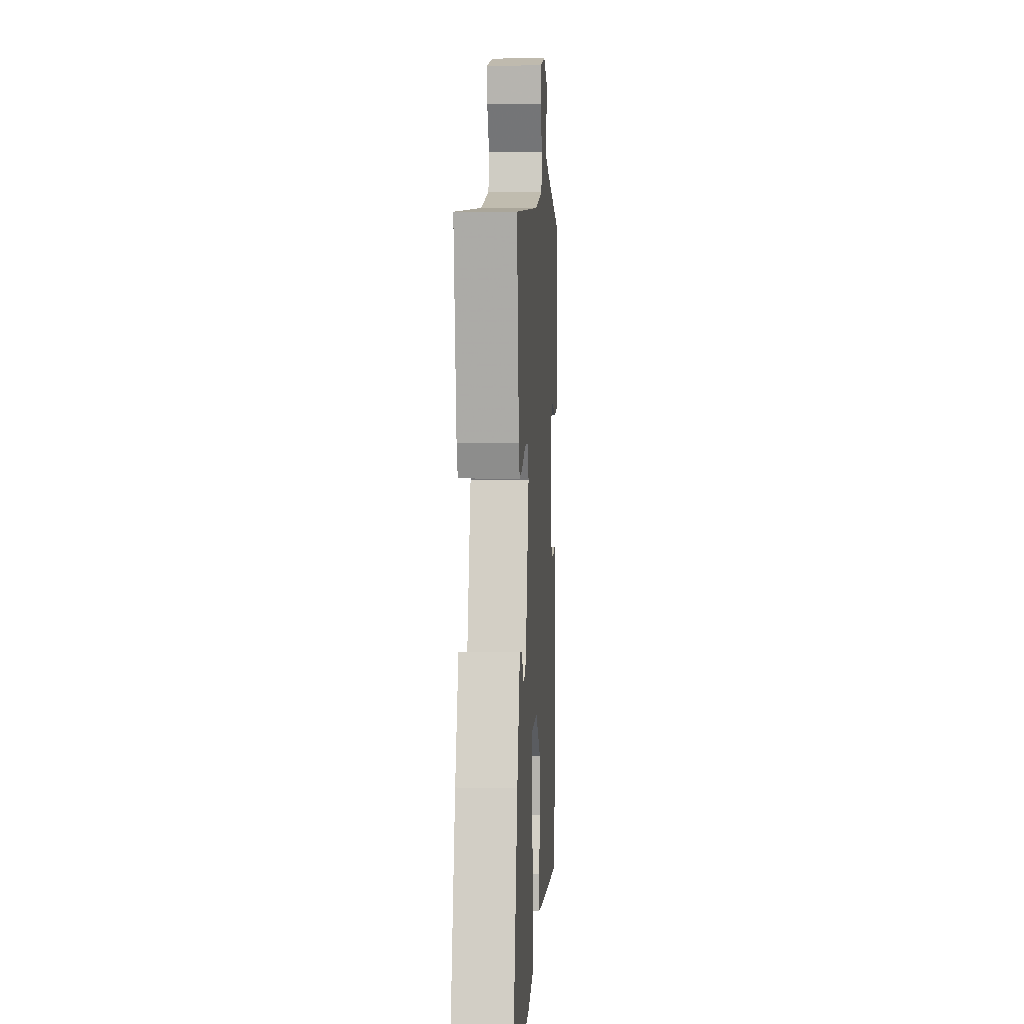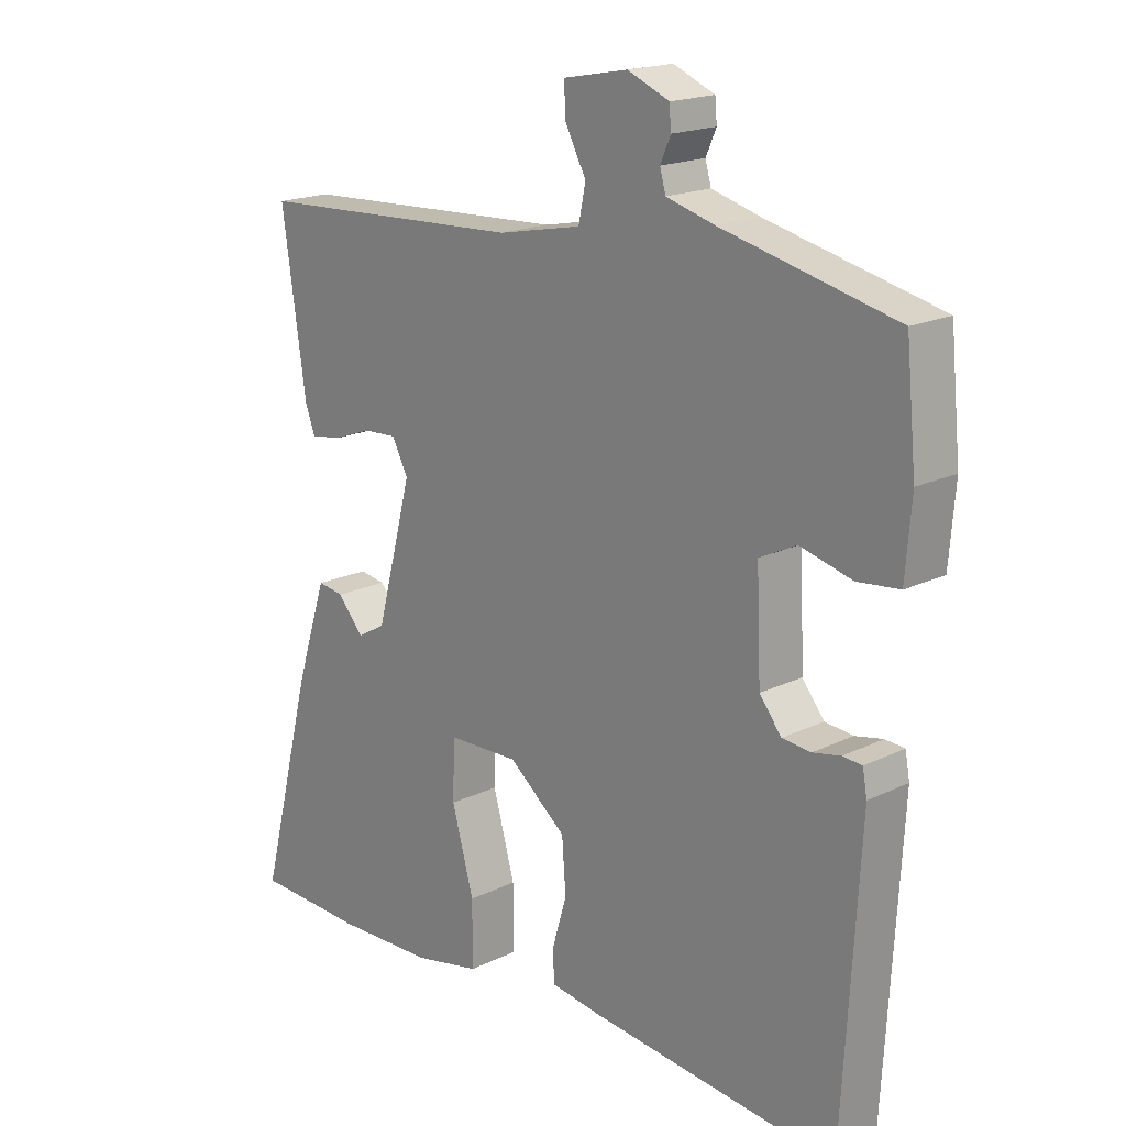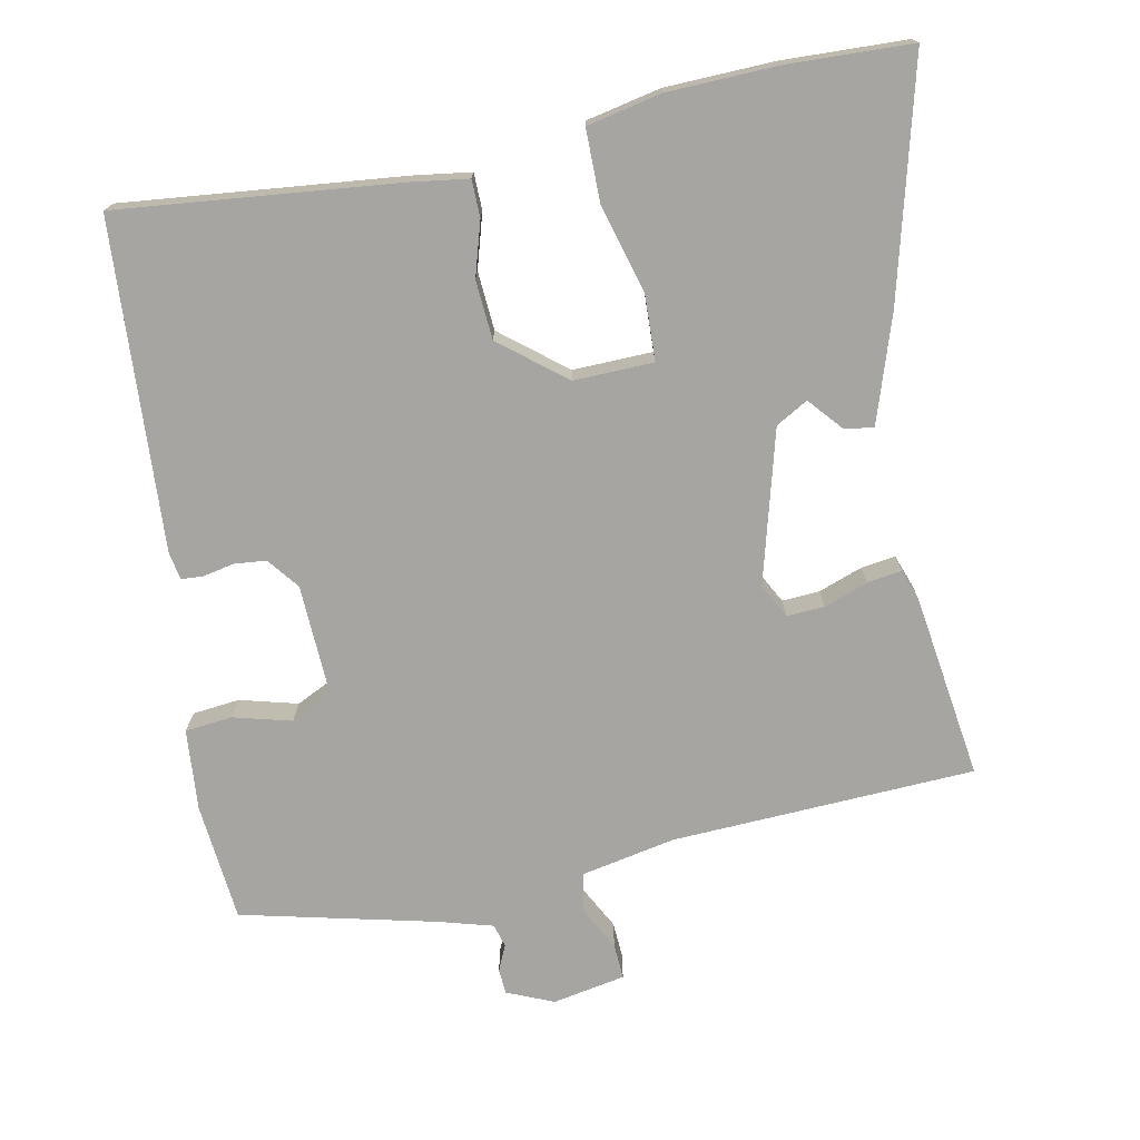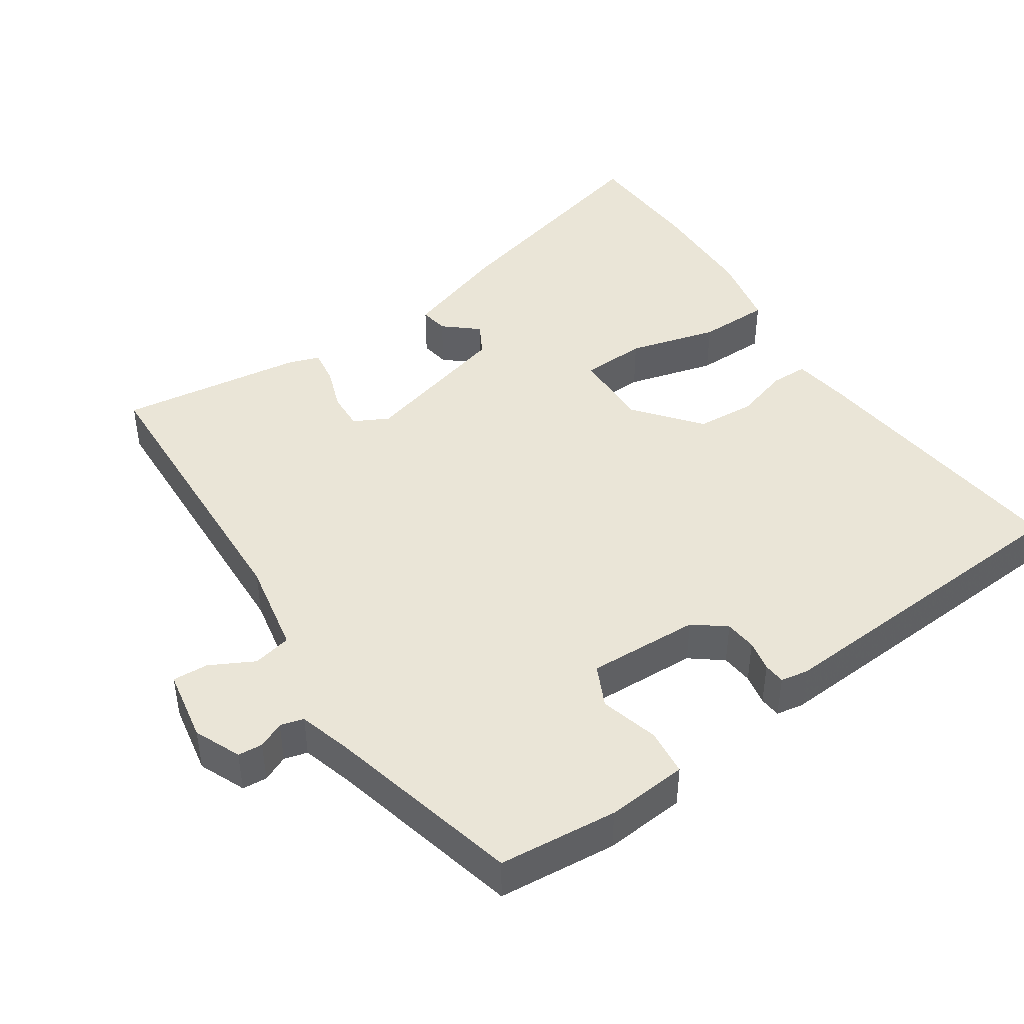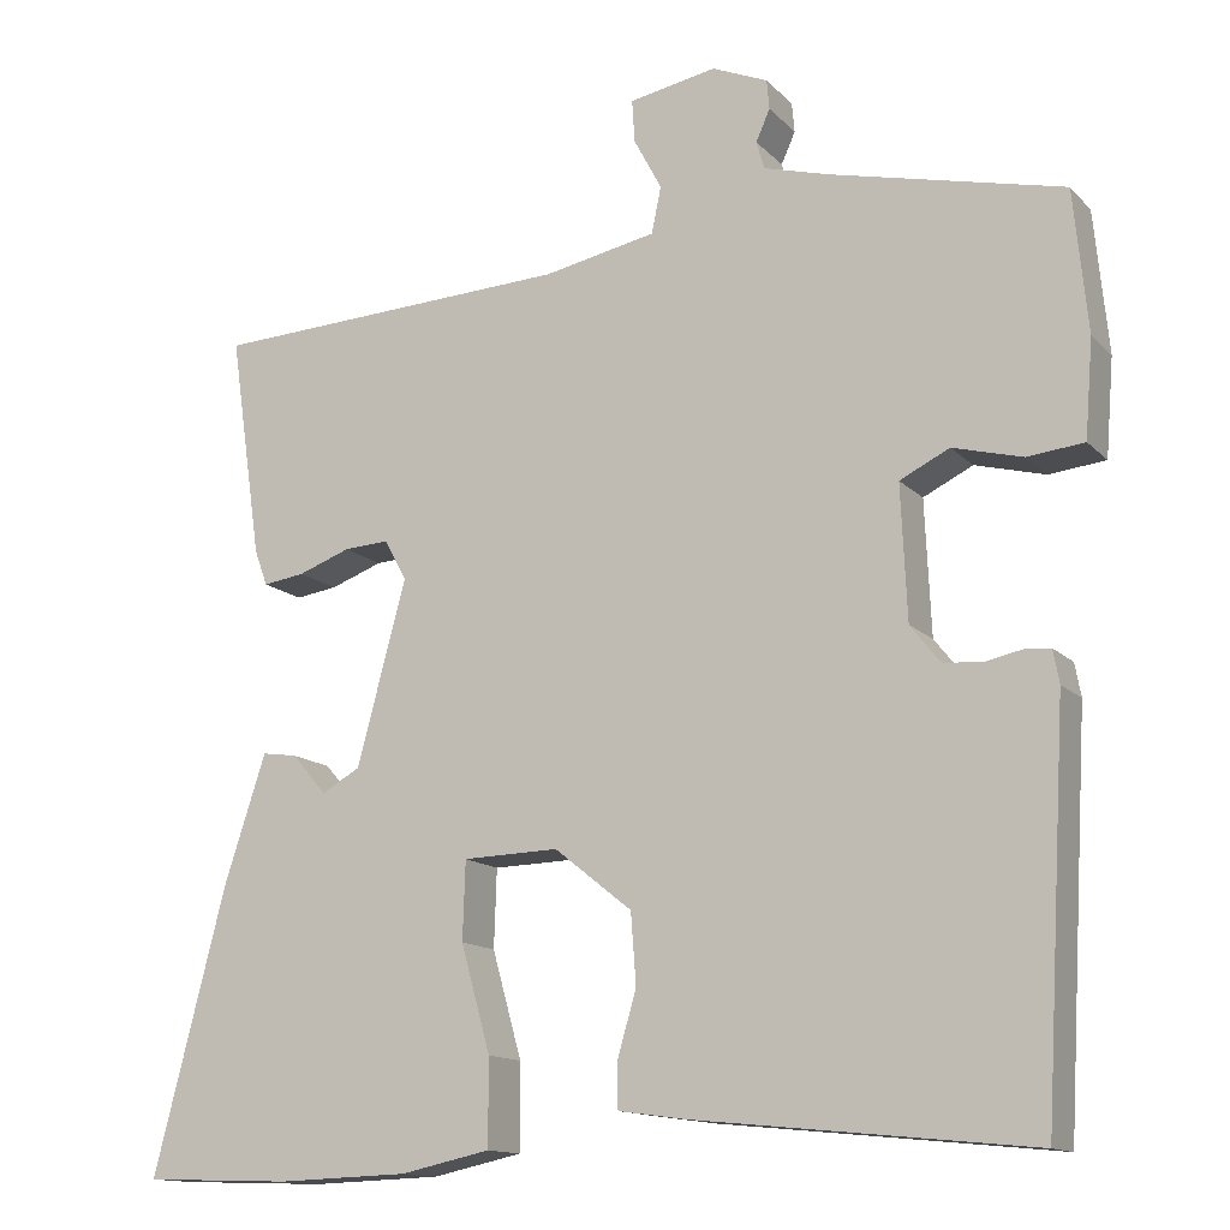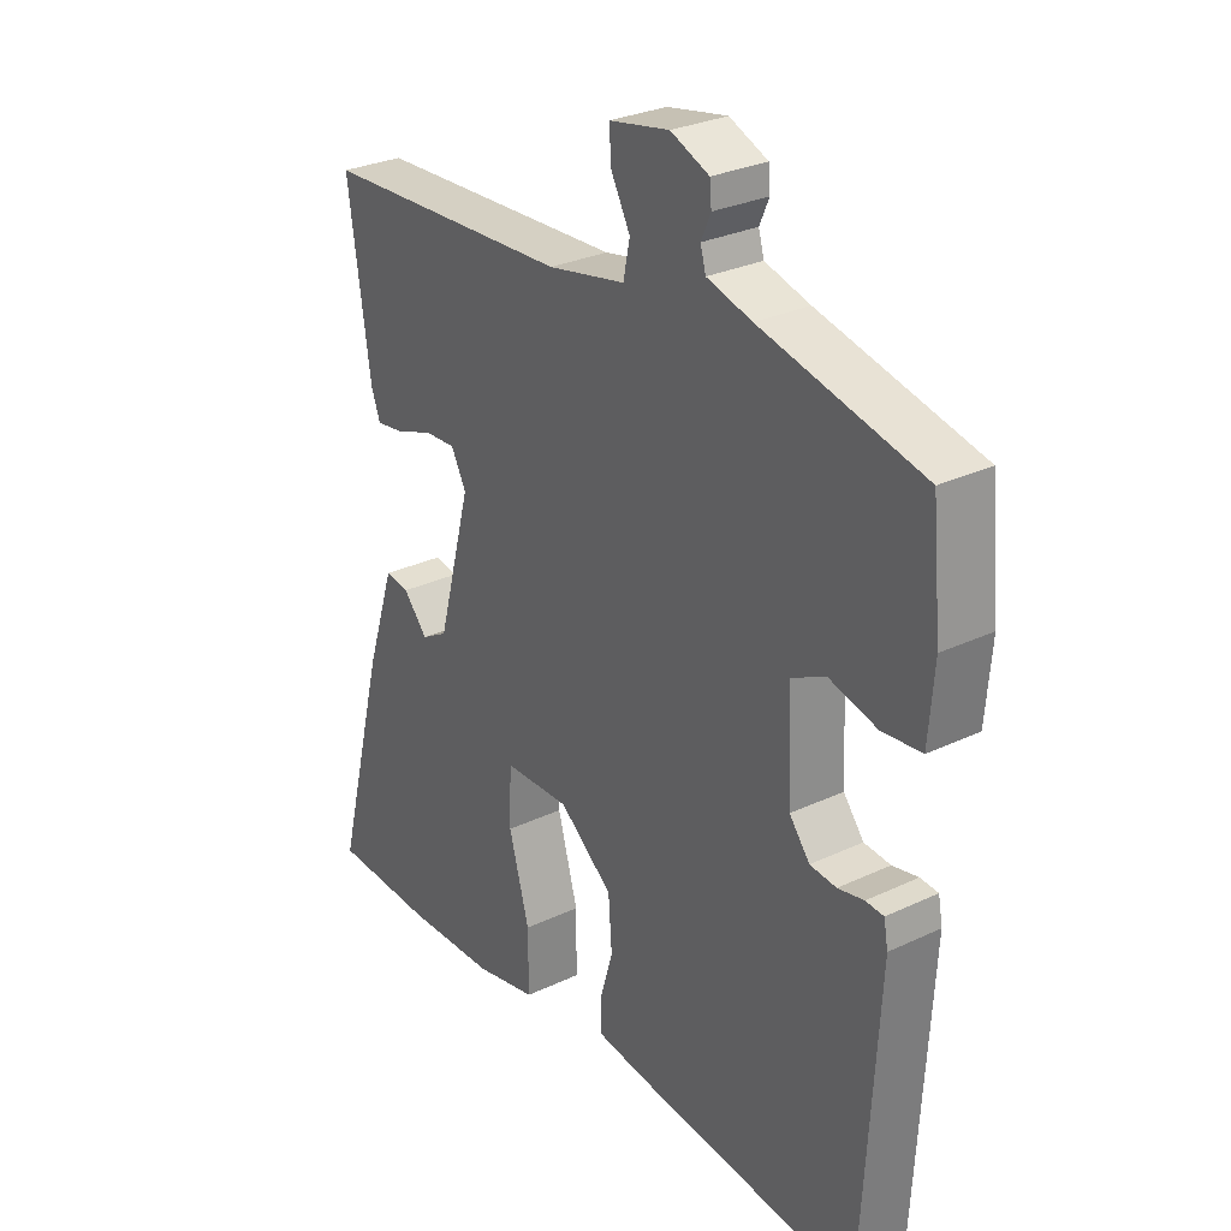
<metadata>
{"format":"obj","ext":"obj","renderer":"f3d","projection":"perspective","resolution":1024,"background":"white","views":[{"elev":5.0,"azim":-86.5,"up":"+Z"},{"elev":18.3,"azim":47.0,"up":"+Z"},{"elev":-73.8,"azim":-168.9,"up":"+Y"},{"elev":44.2,"azim":55.6,"up":"+Y"},{"elev":-13.7,"azim":26.6,"up":"+Z"},{"elev":28.9,"azim":54.8,"up":"+Z"}]}
</metadata>
<code>
v 0.519 0.07 0.483
v 0.535 0.07 0.32
v 0.526 0.07 0.208
v 0.461 0.07 0.201
v 0.381 0.07 0.222
v 0.324 0.07 0.194
v 0.331 0.07 0.04
v 0.365 0.07 -0.003
v 0.409 0.07 -0.007
v 0.452 0.07 0.002
v 0.482 0.07 0
v 0.489 0.07 -0.038
v 0.463 0.07 -0.49
v 0.078 0.07 -0.451
v -0.001 0.07 -0.44
v -0.002 0.07 -0.389
v 0.02 0.07 -0.314
v 0.014 0.07 -0.233
v -0.075 0.07 -0.162
v -0.185 0.07 -0.165
v -0.188 0.07 -0.255
v -0.154 0.07 -0.377
v -0.154 0.07 -0.476
v -0.257 0.07 -0.498
v -0.408 0.07 -0.503
v -0.579 0.07 -0.497
v -0.496 0.07 -0.173
v -0.448 0.07 -0.026
v -0.408 0.07 -0.032
v -0.368 0.07 -0.078
v -0.324 0.07 -0.053
v -0.268 0.07 0.157
v -0.293 0.07 0.204
v -0.345 0.07 0.201
v -0.405 0.07 0.179
v -0.453 0.07 0.172
v -0.468 0.07 0.213
v -0.505 0.07 0.469
v -0.088 0.07 0.489
v 0.041 0.07 0.515
v 0.052 0.07 0.568
v 0.02 0.07 0.628
v 0.017 0.07 0.677
v 0.117 0.07 0.696
v 0.181 0.07 0.669
v 0.184 0.07 0.635
v 0.168 0.07 0.599
v 0.177 0.07 0.567
v 0.252 0.07 0.546
v 0.519 0 0.483
v 0.535 0 0.32
v 0.526 0 0.208
v 0.461 0 0.201
v 0.381 0 0.222
v 0.324 0 0.194
v 0.331 0 0.04
v 0.365 0 -0.003
v 0.409 0 -0.007
v 0.452 0 0.002
v 0.482 0 0
v 0.489 0 -0.038
v 0.463 0 -0.49
v 0.078 0 -0.451
v -0.001 0 -0.44
v -0.002 0 -0.389
v 0.02 0 -0.314
v 0.014 0 -0.233
v -0.075 0 -0.162
v -0.185 0 -0.165
v -0.188 0 -0.255
v -0.154 0 -0.377
v -0.154 0 -0.476
v -0.257 0 -0.498
v -0.408 0 -0.503
v -0.579 0 -0.497
v -0.496 0 -0.173
v -0.448 0 -0.026
v -0.408 0 -0.032
v -0.368 0 -0.078
v -0.324 0 -0.053
v -0.268 0 0.157
v -0.293 0 0.204
v -0.345 0 0.201
v -0.405 0 0.179
v -0.453 0 0.172
v -0.468 0 0.213
v -0.505 0 0.469
v -0.088 0 0.489
v 0.041 0 0.515
v 0.052 0 0.568
v 0.02 0 0.628
v 0.017 0 0.677
v 0.117 0 0.696
v 0.181 0 0.669
v 0.184 0 0.635
v 0.168 0 0.599
v 0.177 0 0.567
v 0.252 0 0.546
f 44 45 46 47
f 44 47 48
f 41 42 43 44
f 40 41 44 48
f 36 37 38 39
f 34 35 36 39
f 33 34 39 40
f 32 33 40 48
f 27 28 29 30
f 27 30 31
f 26 27 31
f 25 26 31
f 21 22 23 24
f 20 21 24 25
f 14 15 16 17
f 14 17 18
f 13 14 18
f 12 13 18 19
f 9 10 11 12
f 8 9 12 19
f 2 3 4 5
f 49 1 2 5
f 49 5 6
f 48 49 6 7
f 32 48 7
f 20 25 31 32
f 19 20 32
f 7 8 19 32
f 96 95 94 93
f 97 96 93
f 93 92 91 90
f 97 93 90 89
f 88 87 86 85
f 88 85 84 83
f 89 88 83 82
f 97 89 82 81
f 79 78 77 76
f 80 79 76
f 80 76 75
f 80 75 74
f 73 72 71 70
f 74 73 70 69
f 66 65 64 63
f 67 66 63
f 67 63 62
f 68 67 62 61
f 61 60 59 58
f 68 61 58 57
f 54 53 52 51
f 54 51 50 98
f 55 54 98
f 56 55 98 97
f 56 97 81
f 81 80 74 69
f 81 69 68
f 81 68 57 56
f 1 50 51 2
f 2 51 52 3
f 3 52 53 4
f 4 53 54 5
f 5 54 55 6
f 6 55 56 7
f 7 56 57 8
f 8 57 58 9
f 9 58 59 10
f 10 59 60 11
f 11 60 61 12
f 12 61 62 13
f 13 62 63 14
f 14 63 64 15
f 15 64 65 16
f 16 65 66 17
f 17 66 67 18
f 18 67 68 19
f 19 68 69 20
f 20 69 70 21
f 21 70 71 22
f 22 71 72 23
f 23 72 73 24
f 24 73 74 25
f 25 74 75 26
f 26 75 76 27
f 27 76 77 28
f 28 77 78 29
f 29 78 79 30
f 30 79 80 31
f 31 80 81 32
f 32 81 82 33
f 33 82 83 34
f 34 83 84 35
f 35 84 85 36
f 36 85 86 37
f 37 86 87 38
f 38 87 88 39
f 39 88 89 40
f 40 89 90 41
f 41 90 91 42
f 42 91 92 43
f 43 92 93 44
f 44 93 94 45
f 45 94 95 46
f 46 95 96 47
f 47 96 97 48
f 48 97 98 49
f 49 98 50 1

</code>
